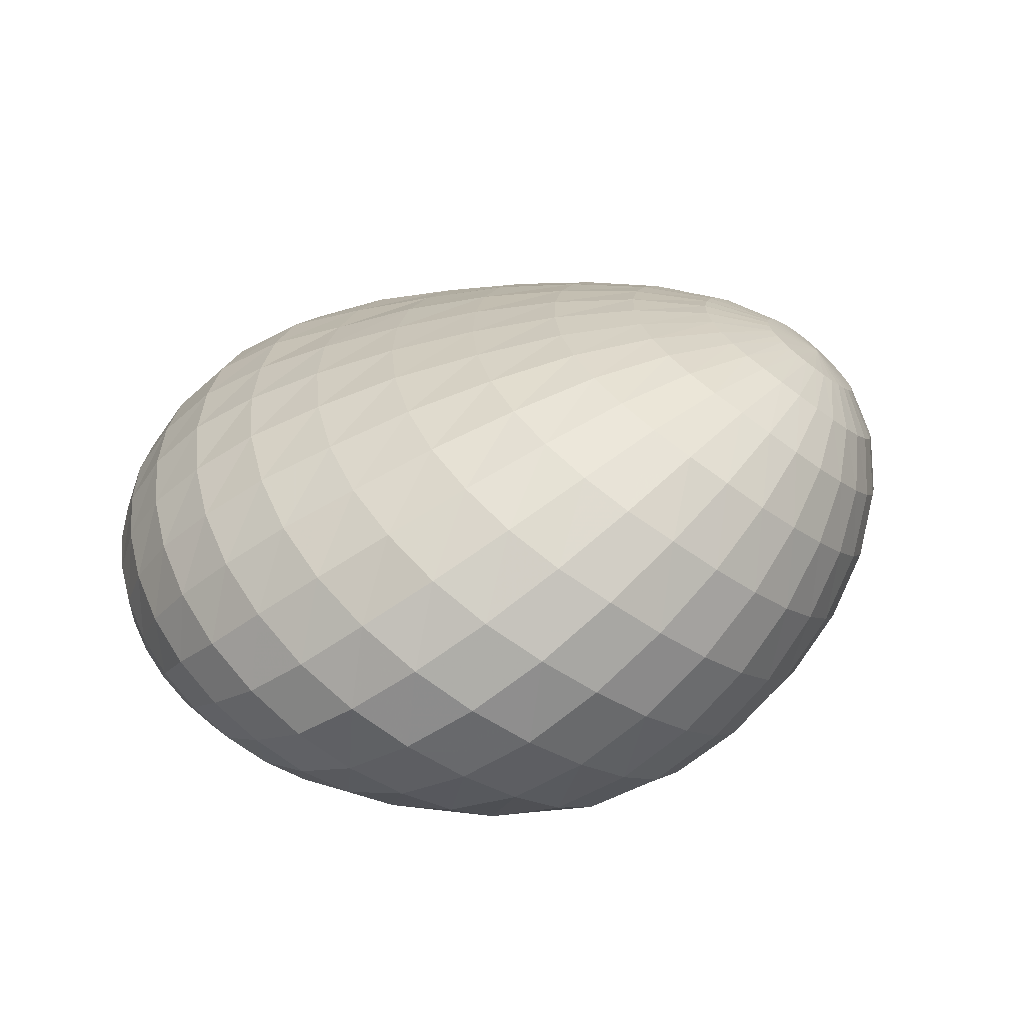
<metadata>
{"format":"obj","ext":"obj","renderer":"f3d","projection":"perspective","resolution":1024,"background":"white","views":[{"elev":-66.9,"azim":-50.6,"up":"+Y"}]}
</metadata>
<code>
v -0.1118 -0.02858 -0.728
v 0.2407 0.1253 0.8297
v 0.2737 0.2906 0.7782
v 0.2893 0.45 0.698
v 0.2928 0.5927 0.5905
v 0.2812 0.7131 0.4596
v 0.2571 0.805 0.3124
v 0.226 0.8621 0.1538
v 0.1953 0.8776 -0.008902
v 0.1614 0.8545 -0.1673
v 0.1216 0.7959 -0.3136
v 0.07819 0.7064 -0.4419
v 0.03339 0.5903 -0.5469
v -0.009248 0.4536 -0.6274
v -0.05103 0.3025 -0.6819
v -0.08989 0.1402 -0.7127
v 0.264 0.1183 0.8342
v 0.3194 0.2773 0.7861
v 0.3575 0.4308 0.7074
v 0.3813 0.5678 0.6001
v 0.3848 0.6805 0.4705
v 0.374 0.7638 0.3243
v 0.35 0.815 0.1675
v 0.3208 0.8273 0.008123
v 0.2838 0.8023 -0.1468
v 0.237 0.7443 -0.2911
v 0.1789 0.6579 -0.4169
v 0.1176 0.5487 -0.5225
v 0.05657 0.4214 -0.6065
v -0.004892 0.2802 -0.6673
v -0.06639 0.1291 -0.7055
v 0.2848 0.1048 0.8385
v 0.3606 0.251 0.7933
v 0.4198 0.3912 0.7154
v 0.4612 0.5156 0.6083
v 0.4798 0.6164 0.4786
v 0.4812 0.6881 0.3325
v 0.4633 0.7313 0.1773
v 0.4324 0.7403 0.02095
v 0.3911 0.7154 -0.1295
v 0.335 0.6611 -0.2678
v 0.2682 0.5828 -0.3915
v 0.1932 0.4853 -0.4982
v 0.1158 0.3721 -0.5861
v 0.03619 0.2464 -0.6531
v -0.0449 0.112 -0.6983
v 0.3022 0.08532 0.8424
v 0.3955 0.2126 0.7998
v 0.4726 0.3323 0.7223
v 0.5293 0.4387 0.6153
v 0.5621 0.5239 0.4845
v 0.5724 0.5831 0.3382
v 0.5601 0.6152 0.1845
v 0.5258 0.6208 0.0322
v 0.4795 0.5975 -0.1135
v 0.4175 0.5511 -0.2487
v 0.3423 0.4849 -0.3706
v 0.2579 0.4028 -0.4769
v 0.1666 0.3079 -0.5671
v 0.07155 0.2025 -0.6395
v -0.02621 0.08952 -0.6914
v 0.3155 0.06061 0.846
v 0.4223 0.1633 0.8057
v 0.514 0.2567 0.7284
v 0.5823 0.3405 0.6219
v 0.6268 0.4054 0.4913
v 0.642 0.4493 0.3457
v 0.6354 0.47 0.1917
v 0.6017 0.4737 0.04062
v 0.5515 0.4565 -0.1018
v 0.4847 0.4205 -0.234
v 0.4025 0.3691 -0.3539
v 0.3093 0.3055 -0.4601
v 0.2084 0.232 -0.5513
v 0.1004 0.1501 -0.6271
v -0.011 0.06264 -0.6852
v 0.3238 0.03142 0.8492
v 0.438 0.104 0.812
v 0.5383 0.1686 0.7365
v 0.6173 0.2232 0.6297
v 0.671 0.2655 0.4996
v 0.6946 0.2933 0.3523
v 0.6903 0.3061 0.199
v 0.6595 0.3062 0.04894
v 0.6058 0.2956 -0.09143
v 0.5352 0.2726 -0.2212
v 0.4471 0.2396 -0.3398
v 0.3472 0.1966 -0.446
v 0.2385 0.147 -0.5388
v 0.1217 0.09124 -0.6165
v 0.00131 0.03243 -0.6807
v 0.3265 -0.001233 0.8523
v 0.4437 0.03833 0.8177
v 0.548 0.07141 0.7444
v 0.634 0.09553 0.6377
v 0.6947 0.114 0.5066
v 0.7265 0.1256 0.3591
v 0.726 0.1302 0.2073
v 0.6978 0.128 0.05704
v 0.6406 0.1246 -0.08269
v 0.5672 0.1141 -0.2107
v 0.4756 0.09924 -0.3285
v 0.3705 0.08004 -0.4349
v 0.2566 0.05571 -0.5292
v 0.135 0.02817 -0.6089
v 0.01052 0.0003273 -0.6782
v 0.3236 -0.036 0.8548
v 0.4393 -0.03075 0.8225
v 0.543 -0.03056 0.7515
v 0.6295 -0.03496 0.6471
v 0.6955 -0.04145 0.5151
v 0.7354 -0.04754 0.3661
v 0.7395 -0.05117 0.2147
v 0.7141 -0.05391 0.06509
v 0.6595 -0.05236 -0.0755
v 0.5833 -0.04914 -0.2039
v 0.4893 -0.04572 -0.3217
v 0.3812 -0.04071 -0.4287
v 0.2647 -0.03887 -0.5241
v 0.1429 -0.03658 -0.6064
v 0.01528 -0.03284 -0.6772
v 0.3157 -0.07108 0.8565
v 0.4249 -0.1003 0.8261
v 0.5234 -0.1325 0.7573
v 0.6066 -0.1649 0.6554
v 0.6713 -0.1941 0.5254
v 0.7134 -0.2171 0.3771
v 0.7281 -0.2315 0.2213
v 0.7077 -0.2355 0.07008
v 0.6563 -0.2288 -0.07199
v 0.579 -0.212 -0.2016
v 0.4861 -0.19 -0.3201
v 0.3804 -0.1613 -0.4286
v 0.265 -0.132 -0.5253
v 0.1431 -0.1009 -0.6077
v 0.01538 -0.06589 -0.6779
v 0.3031 -0.1051 0.8572
v 0.4012 -0.1675 0.8282
v 0.4899 -0.2304 0.7614
v 0.5659 -0.2895 0.6616
v 0.6259 -0.3402 0.5342
v 0.6664 -0.3787 0.387
v 0.683 -0.4023 0.2308
v 0.671 -0.4087 0.07536
v 0.6301 -0.3971 -0.07219
v 0.5596 -0.3671 -0.206
v 0.4701 -0.3267 -0.3261
v 0.3667 -0.2766 -0.4349
v 0.2538 -0.2222 -0.531
v 0.1349 -0.1631 -0.612
v 0.01079 -0.09762 -0.6802
v 0.2863 -0.1366 0.8569
v 0.3688 -0.2298 0.8285
v 0.4437 -0.3205 0.7631
v 0.5087 -0.4041 0.6647
v 0.5603 -0.4745 0.5401
v 0.5976 -0.5272 0.3933
v 0.6169 -0.5579 0.2358
v 0.6125 -0.5663 0.07621
v 0.5772 -0.5507 -0.07507
v 0.5139 -0.5108 -0.2125
v 0.4339 -0.4545 -0.3372
v 0.3373 -0.3843 -0.4467
v 0.2303 -0.3065 -0.5409
v 0.1182 -0.2211 -0.619
v 0.001632 -0.1269 -0.684
v 0.2659 -0.1646 0.8556
v 0.3292 -0.2847 0.8266
v 0.3866 -0.3995 0.7619
v 0.4372 -0.5044 0.6641
v 0.4807 -0.5916 0.5388
v 0.5149 -0.6557 0.3924
v 0.533 -0.6938 0.2329
v 0.5306 -0.7043 0.0705
v 0.5031 -0.6861 -0.0861
v 0.4452 -0.6381 -0.2249
v 0.3725 -0.5678 -0.3512
v 0.2907 -0.4813 -0.4625
v 0.196 -0.382 -0.555
v 0.09374 -0.2722 -0.63
v -0.01179 -0.1525 -0.6892
v 0.2428 -0.1878 0.8532
v 0.2835 -0.33 0.8227
v 0.3208 -0.4648 0.757
v 0.355 -0.5867 0.6583
v 0.3894 -0.6874 0.5307
v 0.4151 -0.7621 0.3835
v 0.4285 -0.8073 0.2241
v 0.4269 -0.82 0.0583
v 0.4061 -0.7992 -0.1026
v 0.3582 -0.744 -0.245
v 0.2944 -0.6628 -0.3706
v 0.2269 -0.5628 -0.4811
v 0.1511 -0.446 -0.5724
v 0.06142 -0.3142 -0.6435
v -0.02902 -0.1736 -0.6955
v 0.2179 -0.2054 0.8497
v 0.2338 -0.3641 0.8165
v 0.249 -0.5143 0.7482
v 0.2666 -0.6482 0.6468
v 0.2861 -0.7595 0.5169
v 0.3015 -0.8422 0.3668
v 0.3093 -0.8924 0.2039
v 0.3066 -0.9074 0.03636
v 0.2894 -0.8849 -0.1251
v 0.2541 -0.8261 -0.2705
v 0.204 -0.7369 -0.3962
v 0.1509 -0.6253 -0.5044
v 0.09251 -0.4936 -0.5933
v 0.02245 -0.3459 -0.6583
v -0.04911 -0.1894 -0.7028
v 0.1922 -0.2167 0.8452
v 0.1825 -0.3858 0.808
v 0.1739 -0.5452 0.7361
v 0.173 -0.6878 0.6303
v 0.1757 -0.8056 0.497
v 0.1787 -0.8932 0.3432
v 0.1795 -0.9466 0.1767
v 0.1753 -0.9632 0.00589
v 0.1611 -0.9396 -0.1558
v 0.1368 -0.8793 -0.3032
v 0.1004 -0.7837 -0.4281
v 0.0641 -0.6646 -0.5328
v 0.02387 -0.5232 -0.616
v -0.02081 -0.3662 -0.6746
v -0.07082 -0.1993 -0.711
v 0.1668 -0.2214 0.84
v 0.1319 -0.3943 0.7975
v 0.09927 -0.5567 0.7207
v 0.07795 -0.7023 0.6099
v 0.06345 -0.8228 0.4717
v 0.05419 -0.9123 0.313
v 0.04785 -0.9671 0.1422
v 0.03914 -0.983 -0.03004
v 0.02748 -0.9593 -0.1918
v 0.01442 -0.8996 -0.3396
v -0.006936 -0.8027 -0.4628
v -0.02774 -0.6795 -0.563
v -0.0471 -0.5345 -0.6402
v -0.06752 -0.3736 -0.6917
v -0.0941 -0.2027 -0.7191
v 0.1428 -0.2194 0.8342
v 0.08424 -0.3895 0.7854
v 0.02937 -0.5484 0.7021
v -0.01178 -0.6905 0.5846
v -0.04094 -0.8091 0.439
v -0.06317 -0.8971 0.2756
v -0.08072 -0.9499 0.1028
v -0.09409 -0.965 -0.06784
v -0.1028 -0.9431 -0.2289
v -0.108 -0.8857 -0.3746
v -0.1193 -0.7903 -0.4934
v -0.1211 -0.669 -0.5906
v -0.1193 -0.5261 -0.6624
v -0.1163 -0.3677 -0.7075
v -0.1181 -0.1994 -0.727
v 0.1971 -0.04567 0.8483
v 0.121 -0.2107 0.8281
v 0.04157 -0.3714 0.7722
v -0.03178 -0.5203 0.6801
v -0.09234 -0.6536 0.5566
v -0.1383 -0.7652 0.4064
v -0.1738 -0.8477 0.2389
v -0.2008 -0.897 0.06542
v -0.2191 -0.9108 -0.1034
v -0.2265 -0.8912 -0.2626
v -0.2281 -0.837 -0.4036
v -0.2265 -0.7472 -0.5207
v -0.2116 -0.633 -0.6143
v -0.1894 -0.4982 -0.6817
v -0.1653 -0.3485 -0.7213
v -0.1422 -0.1893 -0.7345
v 0.1019 -0.196 0.822
v 0.006015 -0.3407 0.758
v -0.08396 -0.4744 0.6585
v -0.1612 -0.5937 0.5288
v -0.2226 -0.6937 0.3751
v -0.2719 -0.7671 0.2066
v -0.3076 -0.8105 0.03383
v -0.3307 -0.823 -0.1337
v -0.34 -0.8049 -0.2887
v -0.3357 -0.7562 -0.4279
v -0.3231 -0.6756 -0.5427
v -0.2946 -0.5731 -0.6334
v -0.2553 -0.4518 -0.6973
v -0.2115 -0.3166 -0.7326
v -0.1649 -0.173 -0.741
v 0.08646 -0.1758 0.8164
v -0.02225 -0.299 0.7448
v -0.1253 -0.4129 0.6388
v -0.2166 -0.5138 0.5041
v -0.2905 -0.5982 0.3473
v -0.3506 -0.6593 0.1786
v -0.3939 -0.6954 0.00655
v -0.4242 -0.7046 -0.1569
v -0.4347 -0.6891 -0.3091
v -0.4291 -0.6465 -0.4448
v -0.4067 -0.5788 -0.5583
v -0.3663 -0.4919 -0.6474
v -0.3133 -0.3891 -0.7089
v -0.2524 -0.2733 -0.7414
v -0.1853 -0.1511 -0.7462
v 0.07523 -0.1507 0.8114
v -0.04278 -0.2486 0.7336
v -0.1545 -0.3386 0.6224
v -0.2552 -0.418 0.4839
v -0.3404 -0.4835 0.3256
v -0.4104 -0.5292 0.1588
v -0.4611 -0.5563 -0.01153
v -0.4976 -0.5618 -0.1711
v -0.5101 -0.5491 -0.3209
v -0.5043 -0.5135 -0.4542
v -0.4749 -0.461 -0.5671
v -0.4267 -0.3931 -0.6552
v -0.3611 -0.3123 -0.7163
v -0.287 -0.2202 -0.7474
v -0.2026 -0.1244 -0.7502
v 0.06802 -0.1222 0.8075
v -0.05571 -0.192 0.7252
v -0.1715 -0.2546 0.6102
v -0.2777 -0.3101 0.4697
v -0.3698 -0.355 0.311
v -0.4494 -0.3829 0.147
v -0.5079 -0.3991 -0.01939
v -0.5493 -0.4006 -0.1764
v -0.5649 -0.3902 -0.3239
v -0.5592 -0.3635 -0.4561
v -0.527 -0.3273 -0.5688
v -0.4719 -0.2804 -0.6579
v -0.3988 -0.2237 -0.7194
v -0.3137 -0.1595 -0.7508
v -0.216 -0.09391 -0.7527
v 0.06524 -0.09118 0.8049
v -0.0611 -0.1315 0.7203
v -0.18 -0.167 0.6041
v -0.2873 -0.1962 0.463
v -0.3829 -0.2182 0.306
v -0.465 -0.2291 0.1428
v -0.5303 -0.2318 -0.01991
v -0.5779 -0.2277 -0.1737
v -0.6015 -0.2164 -0.3183
v -0.5943 -0.2021 -0.4508
v -0.5594 -0.1828 -0.5653
v -0.5007 -0.158 -0.6562
v -0.4248 -0.1266 -0.719
v -0.3316 -0.09378 -0.7518
v -0.225 -0.06091 -0.7539
v 0.06728 -0.05847 0.8034
v -0.0576 -0.06811 0.7184
v -0.176 -0.07572 0.603
v -0.2842 -0.08037 0.4637
v -0.3803 -0.0789 0.3091
v -0.4636 -0.07538 0.1471
v -0.532 -0.06719 -0.01304
v -0.5836 -0.05447 -0.1646
v -0.6121 -0.04099 -0.3075
v -0.606 -0.03651 -0.4418
v -0.5733 -0.03293 -0.558
v -0.5162 -0.02883 -0.6511
v -0.4369 -0.02632 -0.7163
v -0.3398 -0.02557 -0.7507
v -0.2294 -0.02666 -0.7539
v 0.07403 -0.02529 0.8031
v -0.04532 -0.004201 0.7195
v -0.1597 0.01607 0.6063
v -0.2655 0.03569 0.4701
v -0.3615 0.05808 0.319
v -0.4454 0.07769 0.1601
v -0.5124 0.09352 -0.0007066
v -0.5744 0.1143 -0.1494
v -0.6046 0.1256 -0.2935
v -0.5986 0.127 -0.4306
v -0.5663 0.1179 -0.5508
v -0.5116 0.09869 -0.6457
v -0.4348 0.07273 -0.7123
v -0.3385 0.04199 -0.7481
v -0.2293 0.007627 -0.7527
v 0.08525 0.007153 0.804
v -0.02462 0.05807 0.7231
v -0.1312 0.1054 0.6133
v -0.2313 0.1484 0.481
v -0.3252 0.19 0.3338
v -0.406 0.2251 0.1769
v -0.4822 0.2556 0.0184
v -0.5462 0.2824 -0.1324
v -0.5753 0.291 -0.2796
v -0.5711 0.2829 -0.4188
v -0.5389 0.2602 -0.5422
v -0.487 0.2203 -0.6402
v -0.4155 0.1676 -0.7083
v -0.3268 0.1065 -0.7446
v -0.2245 0.04044 -0.7504
v 0.1005 0.03767 0.8059
v 0.003848 0.1165 0.729
v -0.0915 0.1895 0.6234
v -0.1827 0.2547 0.4953
v -0.2709 0.3146 0.3515
v -0.3542 0.3698 0.1973
v -0.4337 0.4154 0.03922
v -0.4928 0.441 -0.1163
v -0.5226 0.4457 -0.2655
v -0.5227 0.4287 -0.4062
v -0.4946 0.3909 -0.5322
v -0.4466 0.3324 -0.6331
v -0.3841 0.255 -0.7027
v -0.3058 0.1663 -0.7403
v -0.215 0.07046 -0.747
v 0.1194 0.06513 0.8087
v 0.03917 0.1692 0.7366
v -0.0418 0.2654 0.6355
v -0.1216 0.3517 0.5118
v -0.2029 0.4351 0.371
v -0.2873 0.506 0.2183
v -0.362 0.5587 0.0593
v -0.417 0.5842 -0.09875
v -0.4444 0.5835 -0.2532
v -0.4492 0.5581 -0.3958
v -0.4272 0.5067 -0.524
v -0.3878 0.4307 -0.6267
v -0.3383 0.3315 -0.6971
v -0.2754 0.2184 -0.7352
v -0.2007 0.09671 -0.743
v 0.1412 0.08849 0.8122
v 0.08037 0.2147 0.7448
v 0.01625 0.3305 0.649
v -0.05142 0.4399 0.5297
v -0.1224 0.5394 0.3919
v -0.2013 0.6224 0.239
v -0.2682 0.6805 0.07829
v -0.3166 0.7058 -0.08257
v -0.3444 0.7003 -0.24
v -0.3536 0.6653 -0.3859
v -0.3424 0.6016 -0.5145
v -0.3167 0.5097 -0.6172
v -0.2824 0.3932 -0.6887
v -0.2374 0.2604 -0.7285
v -0.1826 0.118 -0.7382
v 0.1651 0.1068 0.8162
v 0.1262 0.2514 0.7531
v 0.08 0.3857 0.6624
v 0.02647 0.5107 0.5481
v -0.03324 0.6229 0.4123
v -0.09753 0.7144 0.259
v -0.1556 0.7756 0.09673
v -0.1993 0.7999 -0.06577
v -0.2283 0.7901 -0.2249
v -0.2433 0.7467 -0.3728
v -0.2453 0.6707 -0.5014
v -0.2349 0.5669 -0.6049
v -0.2189 0.4374 -0.6775
v -0.1943 0.2907 -0.7196
v -0.1612 0.1334 -0.7329
v 0.1903 0.1194 0.8206
v 0.1749 0.277 0.7616
v 0.1479 0.4265 0.6752
v 0.1113 0.5628 0.5643
v 0.06559 0.6824 0.4307
v 0.01614 0.7781 0.2787
v -0.03351 0.8399 0.1168
v -0.07109 0.8619 -0.04745
v -0.1023 0.8473 -0.2069
v -0.1256 0.7965 -0.3549
v -0.1411 0.7125 -0.4839
v -0.1462 0.5996 -0.5894
v -0.1506 0.4624 -0.6634
v -0.1479 0.308 -0.7086
v -0.138 0.1424 -0.7268
v 0.2158 0.1257 0.8252
v 0.225 0.2904 0.77
v 0.2184 0.4484 0.6873
v 0.2013 0.5908 0.5786
v 0.1722 0.7132 0.4467
v 0.1367 0.8098 0.2968
v 0.09507 0.8699 0.1364
v 0.06284 0.889 -0.02828
v 0.02975 0.8699 -0.1873
v -0.001524 0.8139 -0.335
v -0.0312 0.7249 -0.4639
v -0.05588 0.6077 -0.5695
v -0.07938 0.4675 -0.6466
v -0.09976 0.3119 -0.6958
v -0.114 0.1447 -0.7199
f 479 478 12 13
f 472 471 5 6
f 480 479 13 14
f 473 472 6 7
f 481 480 14 15
f 474 473 7 8
f 482 481 15 16
f 475 474 8 9
f 468 257 2
f 1 482 16
f 476 475 9 10
f 469 468 2 3
f 477 476 10 11
f 470 469 3 4
f 478 477 11 12
f 471 470 4 5
f 4 3 18 19
f 12 11 26 27
f 5 4 19 20
f 13 12 27 28
f 6 5 20 21
f 14 13 28 29
f 7 6 21 22
f 15 14 29 30
f 8 7 22 23
f 16 15 30 31
f 9 8 23 24
f 2 257 17
f 1 16 31
f 10 9 24 25
f 3 2 17 18
f 11 10 25 26
f 23 22 37 38
f 31 30 45 46
f 24 23 38 39
f 17 257 32
f 1 31 46
f 25 24 39 40
f 18 17 32 33
f 26 25 40 41
f 19 18 33 34
f 27 26 41 42
f 20 19 34 35
f 28 27 42 43
f 21 20 35 36
f 29 28 43 44
f 22 21 36 37
f 30 29 44 45
f 42 41 56 57
f 35 34 49 50
f 43 42 57 58
f 36 35 50 51
f 44 43 58 59
f 37 36 51 52
f 45 44 59 60
f 38 37 52 53
f 46 45 60 61
f 39 38 53 54
f 32 257 47
f 1 46 61
f 40 39 54 55
f 33 32 47 48
f 41 40 55 56
f 34 33 48 49
f 61 60 75 76
f 54 53 68 69
f 47 257 62
f 1 61 76
f 55 54 69 70
f 48 47 62 63
f 56 55 70 71
f 49 48 63 64
f 57 56 71 72
f 50 49 64 65
f 58 57 72 73
f 51 50 65 66
f 59 58 73 74
f 52 51 66 67
f 60 59 74 75
f 53 52 67 68
f 73 72 87 88
f 66 65 80 81
f 74 73 88 89
f 67 66 81 82
f 75 74 89 90
f 68 67 82 83
f 76 75 90 91
f 69 68 83 84
f 62 257 77
f 1 76 91
f 70 69 84 85
f 63 62 77 78
f 71 70 85 86
f 64 63 78 79
f 72 71 86 87
f 65 64 79 80
f 77 257 92
f 1 91 106
f 85 84 99 100
f 78 77 92 93
f 86 85 100 101
f 79 78 93 94
f 87 86 101 102
f 80 79 94 95
f 88 87 102 103
f 81 80 95 96
f 89 88 103 104
f 82 81 96 97
f 90 89 104 105
f 83 82 97 98
f 91 90 105 106
f 84 83 98 99
f 96 95 110 111
f 104 103 118 119
f 97 96 111 112
f 105 104 119 120
f 98 97 112 113
f 106 105 120 121
f 99 98 113 114
f 92 257 107
f 1 106 121
f 100 99 114 115
f 93 92 107 108
f 101 100 115 116
f 94 93 108 109
f 102 101 116 117
f 95 94 109 110
f 103 102 117 118
f 115 114 129 130
f 108 107 122 123
f 116 115 130 131
f 109 108 123 124
f 117 116 131 132
f 110 109 124 125
f 118 117 132 133
f 111 110 125 126
f 119 118 133 134
f 112 111 126 127
f 120 119 134 135
f 113 112 127 128
f 121 120 135 136
f 114 113 128 129
f 107 257 122
f 1 121 136
f 134 133 148 149
f 127 126 141 142
f 135 134 149 150
f 128 127 142 143
f 136 135 150 151
f 129 128 143 144
f 122 257 137
f 1 136 151
f 130 129 144 145
f 123 122 137 138
f 131 130 145 146
f 124 123 138 139
f 132 131 146 147
f 125 124 139 140
f 133 132 147 148
f 126 125 140 141
f 138 137 152 153
f 146 145 160 161
f 139 138 153 154
f 147 146 161 162
f 140 139 154 155
f 148 147 162 163
f 141 140 155 156
f 149 148 163 164
f 142 141 156 157
f 150 149 164 165
f 143 142 157 158
f 151 150 165 166
f 144 143 158 159
f 137 257 152
f 1 151 166
f 145 144 159 160
f 157 156 171 172
f 165 164 179 180
f 158 157 172 173
f 166 165 180 181
f 159 158 173 174
f 152 257 167
f 1 166 181
f 160 159 174 175
f 153 152 167 168
f 161 160 175 176
f 154 153 168 169
f 162 161 176 177
f 155 154 169 170
f 163 162 177 178
f 156 155 170 171
f 164 163 178 179
f 176 175 190 191
f 169 168 183 184
f 177 176 191 192
f 170 169 184 185
f 178 177 192 193
f 171 170 185 186
f 179 178 193 194
f 172 171 186 187
f 180 179 194 195
f 173 172 187 188
f 181 180 195 196
f 174 173 188 189
f 167 257 182
f 1 181 196
f 175 174 189 190
f 168 167 182 183
f 195 194 209 210
f 188 187 202 203
f 196 195 210 211
f 189 188 203 204
f 182 257 197
f 1 196 211
f 190 189 204 205
f 183 182 197 198
f 191 190 205 206
f 184 183 198 199
f 192 191 206 207
f 185 184 199 200
f 193 192 207 208
f 186 185 200 201
f 194 193 208 209
f 187 186 201 202
f 207 206 221 222
f 200 199 214 215
f 208 207 222 223
f 201 200 215 216
f 209 208 223 224
f 202 201 216 217
f 210 209 224 225
f 203 202 217 218
f 211 210 225 226
f 204 203 218 219
f 197 257 212
f 1 211 226
f 205 204 219 220
f 198 197 212 213
f 206 205 220 221
f 199 198 213 214
f 226 225 240 241
f 219 218 233 234
f 212 257 227
f 1 226 241
f 220 219 234 235
f 213 212 227 228
f 221 220 235 236
f 214 213 228 229
f 222 221 236 237
f 215 214 229 230
f 223 222 237 238
f 216 215 230 231
f 224 223 238 239
f 217 216 231 232
f 225 224 239 240
f 218 217 232 233
f 230 229 244 245
f 238 237 252 253
f 231 230 245 246
f 239 238 253 254
f 232 231 246 247
f 240 239 254 255
f 233 232 247 248
f 241 240 255 256
f 234 233 248 249
f 227 257 242
f 1 241 256
f 235 234 249 250
f 228 227 242 243
f 236 235 250 251
f 229 228 243 244
f 237 236 251 252
f 249 248 264 265
f 242 257 258
f 1 256 272
f 250 249 265 266
f 243 242 258 259
f 251 250 266 267
f 244 243 259 260
f 252 251 267 268
f 245 244 260 261
f 253 252 268 269
f 246 245 261 262
f 254 253 269 270
f 247 246 262 263
f 255 254 270 271
f 248 247 263 264
f 256 255 271 272
f 269 268 283 284
f 262 261 276 277
f 270 269 284 285
f 263 262 277 278
f 271 270 285 286
f 264 263 278 279
f 272 271 286 287
f 265 264 279 280
f 258 257 273
f 1 272 287
f 266 265 280 281
f 259 258 273 274
f 267 266 281 282
f 260 259 274 275
f 268 267 282 283
f 261 260 275 276
f 273 257 288
f 1 287 302
f 281 280 295 296
f 274 273 288 289
f 282 281 296 297
f 275 274 289 290
f 283 282 297 298
f 276 275 290 291
f 284 283 298 299
f 277 276 291 292
f 285 284 299 300
f 278 277 292 293
f 286 285 300 301
f 279 278 293 294
f 287 286 301 302
f 280 279 294 295
f 292 291 306 307
f 300 299 314 315
f 293 292 307 308
f 301 300 315 316
f 294 293 308 309
f 302 301 316 317
f 295 294 309 310
f 288 257 303
f 1 302 317
f 296 295 310 311
f 289 288 303 304
f 297 296 311 312
f 290 289 304 305
f 298 297 312 313
f 291 290 305 306
f 299 298 313 314
f 311 310 325 326
f 304 303 318 319
f 312 311 326 327
f 305 304 319 320
f 313 312 327 328
f 306 305 320 321
f 314 313 328 329
f 307 306 321 322
f 315 314 329 330
f 308 307 322 323
f 316 315 330 331
f 309 308 323 324
f 317 316 331 332
f 310 309 324 325
f 303 257 318
f 1 317 332
f 330 329 344 345
f 323 322 337 338
f 331 330 345 346
f 324 323 338 339
f 332 331 346 347
f 325 324 339 340
f 318 257 333
f 1 332 347
f 326 325 340 341
f 319 318 333 334
f 327 326 341 342
f 320 319 334 335
f 328 327 342 343
f 321 320 335 336
f 329 328 343 344
f 322 321 336 337
f 342 341 356 357
f 335 334 349 350
f 343 342 357 358
f 336 335 350 351
f 344 343 358 359
f 337 336 351 352
f 345 344 359 360
f 338 337 352 353
f 346 345 360 361
f 339 338 353 354
f 347 346 361 362
f 340 339 354 355
f 333 257 348
f 1 347 362
f 341 340 355 356
f 334 333 348 349
f 361 360 375 376
f 354 353 368 369
f 362 361 376 377
f 355 354 369 370
f 348 257 363
f 1 362 377
f 356 355 370 371
f 349 348 363 364
f 357 356 371 372
f 350 349 364 365
f 358 357 372 373
f 351 350 365 366
f 359 358 373 374
f 352 351 366 367
f 360 359 374 375
f 353 352 367 368
f 365 364 379 380
f 373 372 387 388
f 366 365 380 381
f 374 373 388 389
f 367 366 381 382
f 375 374 389 390
f 368 367 382 383
f 376 375 390 391
f 369 368 383 384
f 377 376 391 392
f 370 369 384 385
f 363 257 378
f 1 377 392
f 371 370 385 386
f 364 363 378 379
f 372 371 386 387
f 384 383 398 399
f 392 391 406 407
f 385 384 399 400
f 378 257 393
f 1 392 407
f 386 385 400 401
f 379 378 393 394
f 387 386 401 402
f 380 379 394 395
f 388 387 402 403
f 381 380 395 396
f 389 388 403 404
f 382 381 396 397
f 390 389 404 405
f 383 382 397 398
f 391 390 405 406
f 403 402 417 418
f 396 395 410 411
f 404 403 418 419
f 397 396 411 412
f 405 404 419 420
f 398 397 412 413
f 406 405 420 421
f 399 398 413 414
f 407 406 421 422
f 400 399 414 415
f 393 257 408
f 1 407 422
f 401 400 415 416
f 394 393 408 409
f 402 401 416 417
f 395 394 409 410
f 422 421 436 437
f 415 414 429 430
f 408 257 423
f 1 422 437
f 416 415 430 431
f 409 408 423 424
f 417 416 431 432
f 410 409 424 425
f 418 417 432 433
f 411 410 425 426
f 419 418 433 434
f 412 411 426 427
f 420 419 434 435
f 413 412 427 428
f 421 420 435 436
f 414 413 428 429
f 426 425 440 441
f 434 433 448 449
f 427 426 441 442
f 435 434 449 450
f 428 427 442 443
f 436 435 450 451
f 429 428 443 444
f 437 436 451 452
f 430 429 444 445
f 423 257 438
f 1 437 452
f 431 430 445 446
f 424 423 438 439
f 432 431 446 447
f 425 424 439 440
f 433 432 447 448
f 445 444 459 460
f 438 257 453
f 1 452 467
f 446 445 460 461
f 439 438 453 454
f 447 446 461 462
f 440 439 454 455
f 448 447 462 463
f 441 440 455 456
f 449 448 463 464
f 442 441 456 457
f 450 449 464 465
f 443 442 457 458
f 451 450 465 466
f 444 443 458 459
f 452 451 466 467
f 464 463 478 479
f 457 456 471 472
f 465 464 479 480
f 458 457 472 473
f 466 465 480 481
f 459 458 473 474
f 467 466 481 482
f 460 459 474 475
f 453 257 468
f 1 467 482
f 461 460 475 476
f 454 453 468 469
f 462 461 476 477
f 455 454 469 470
f 463 462 477 478
f 456 455 470 471

</code>
